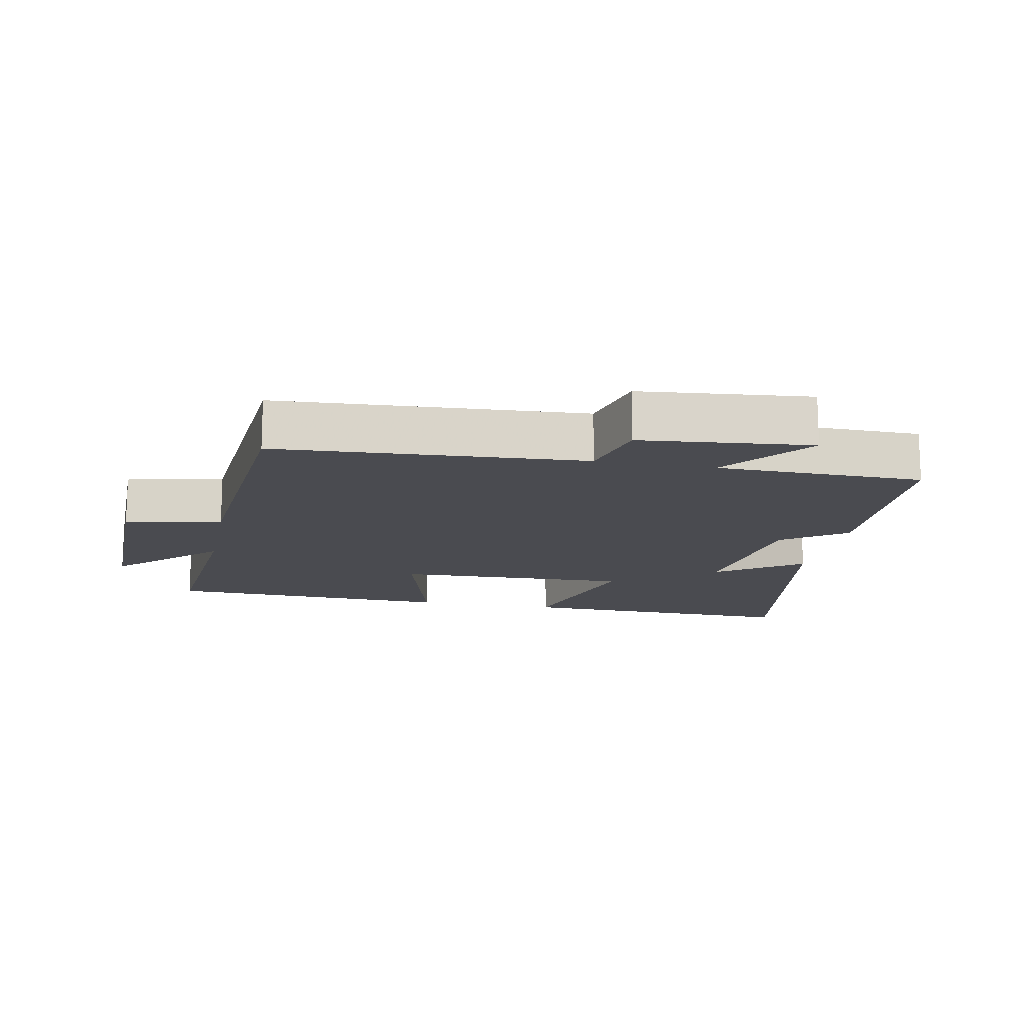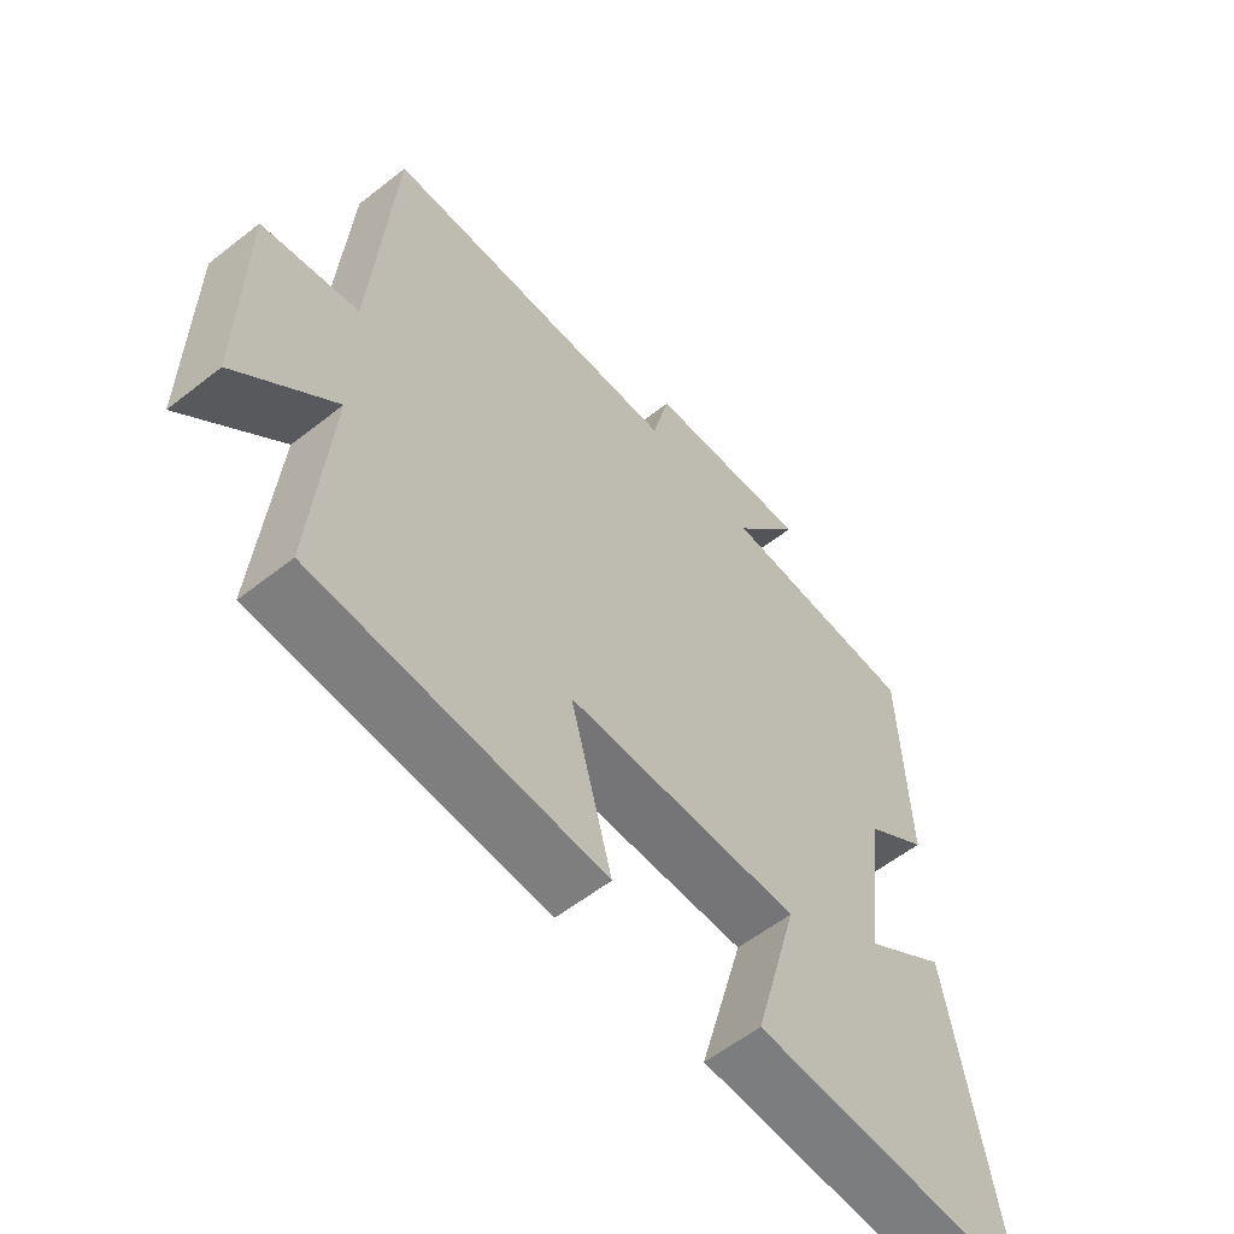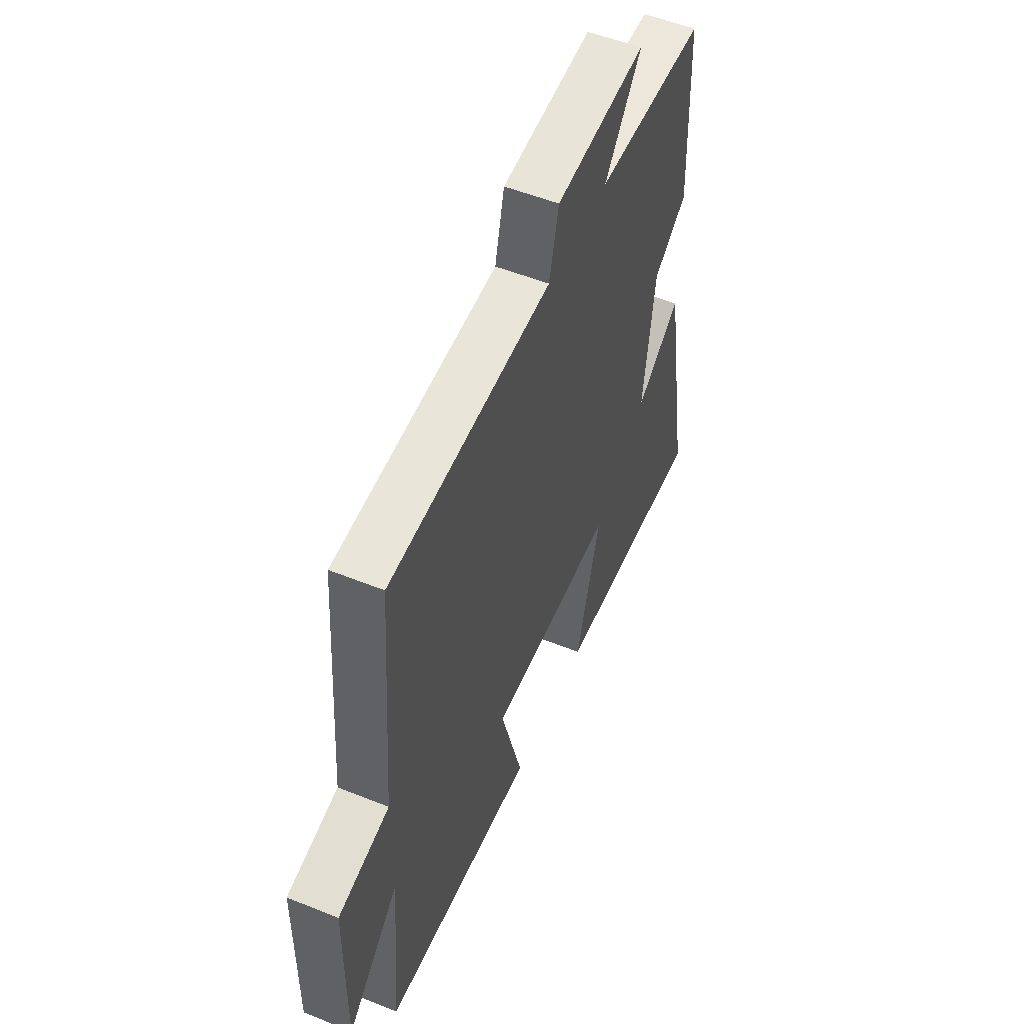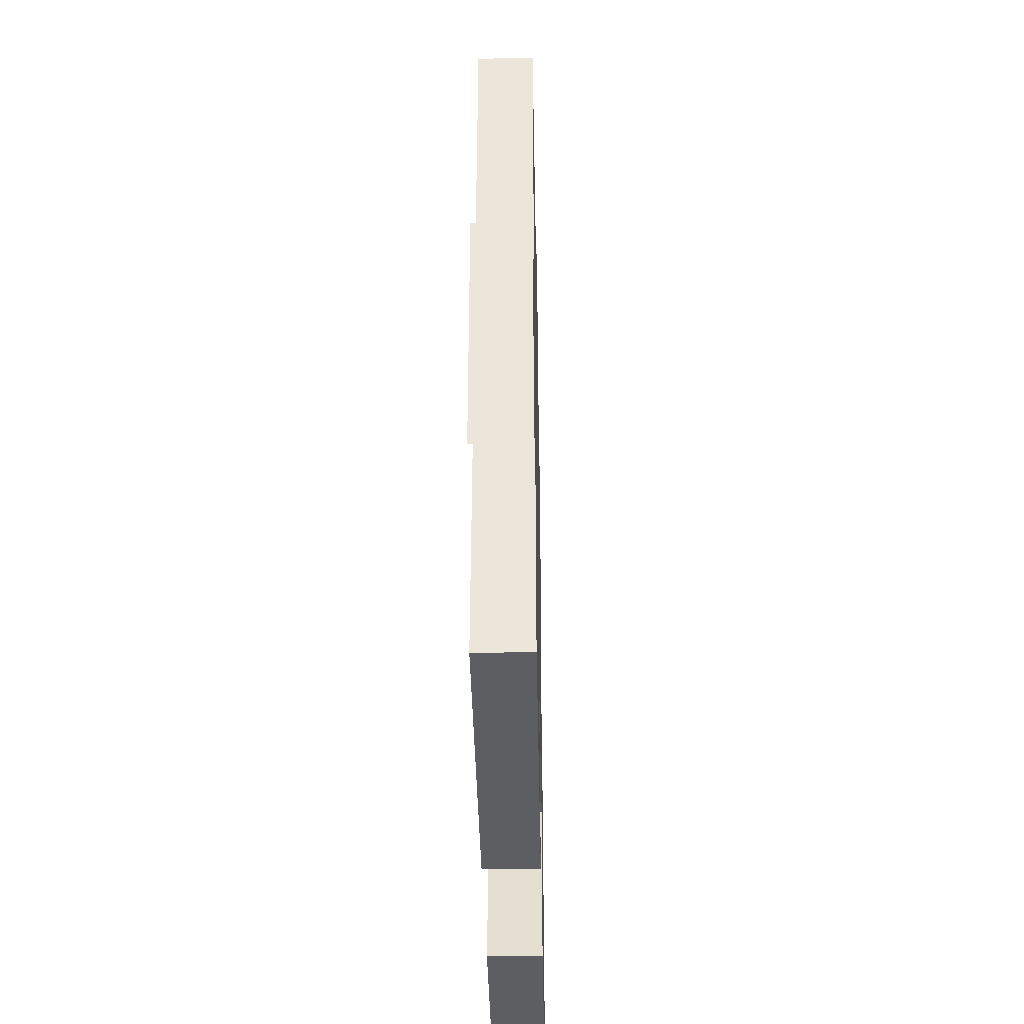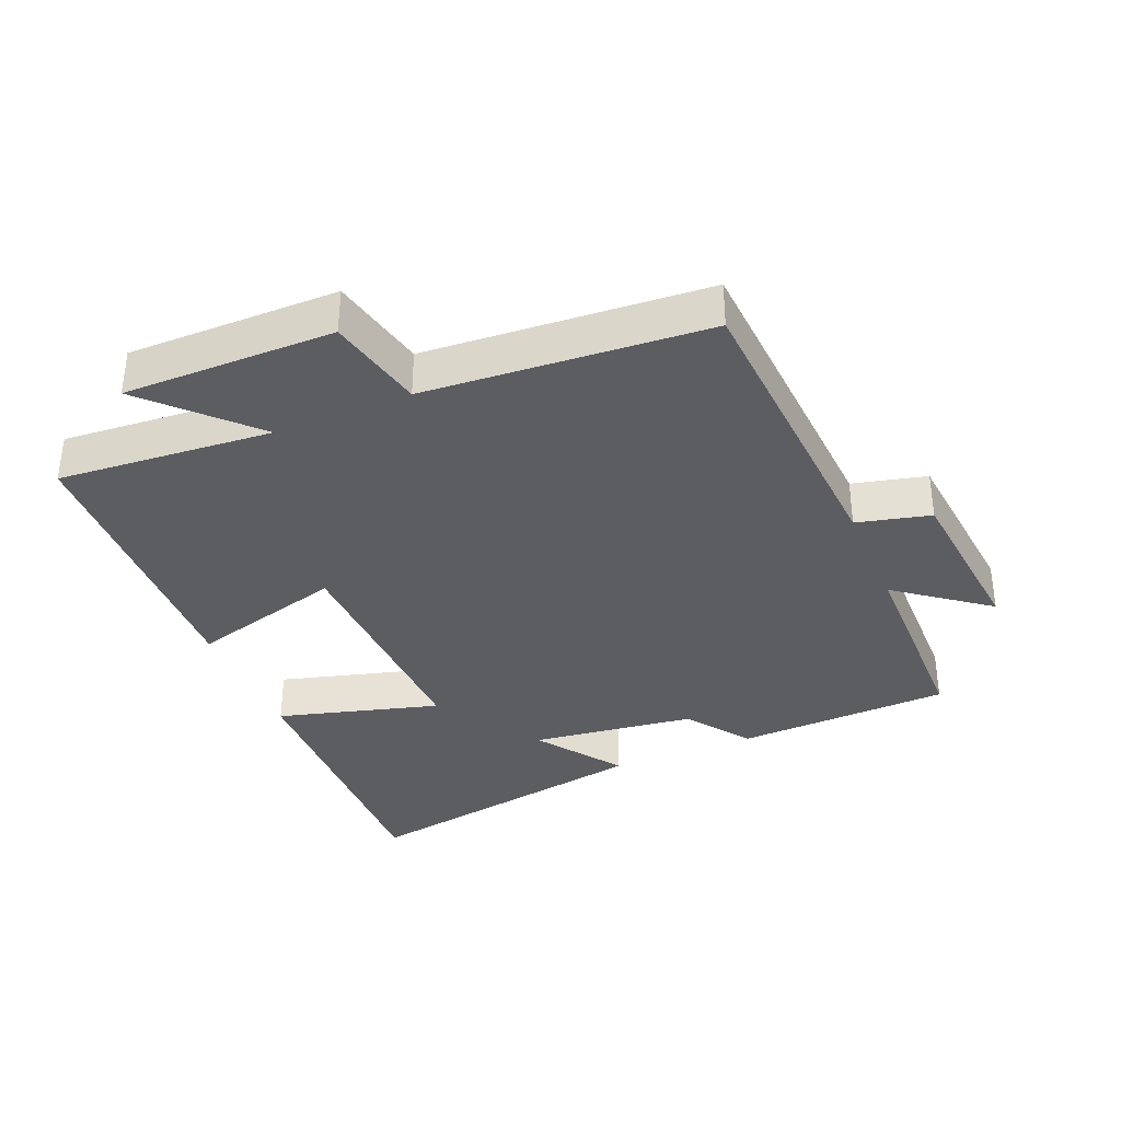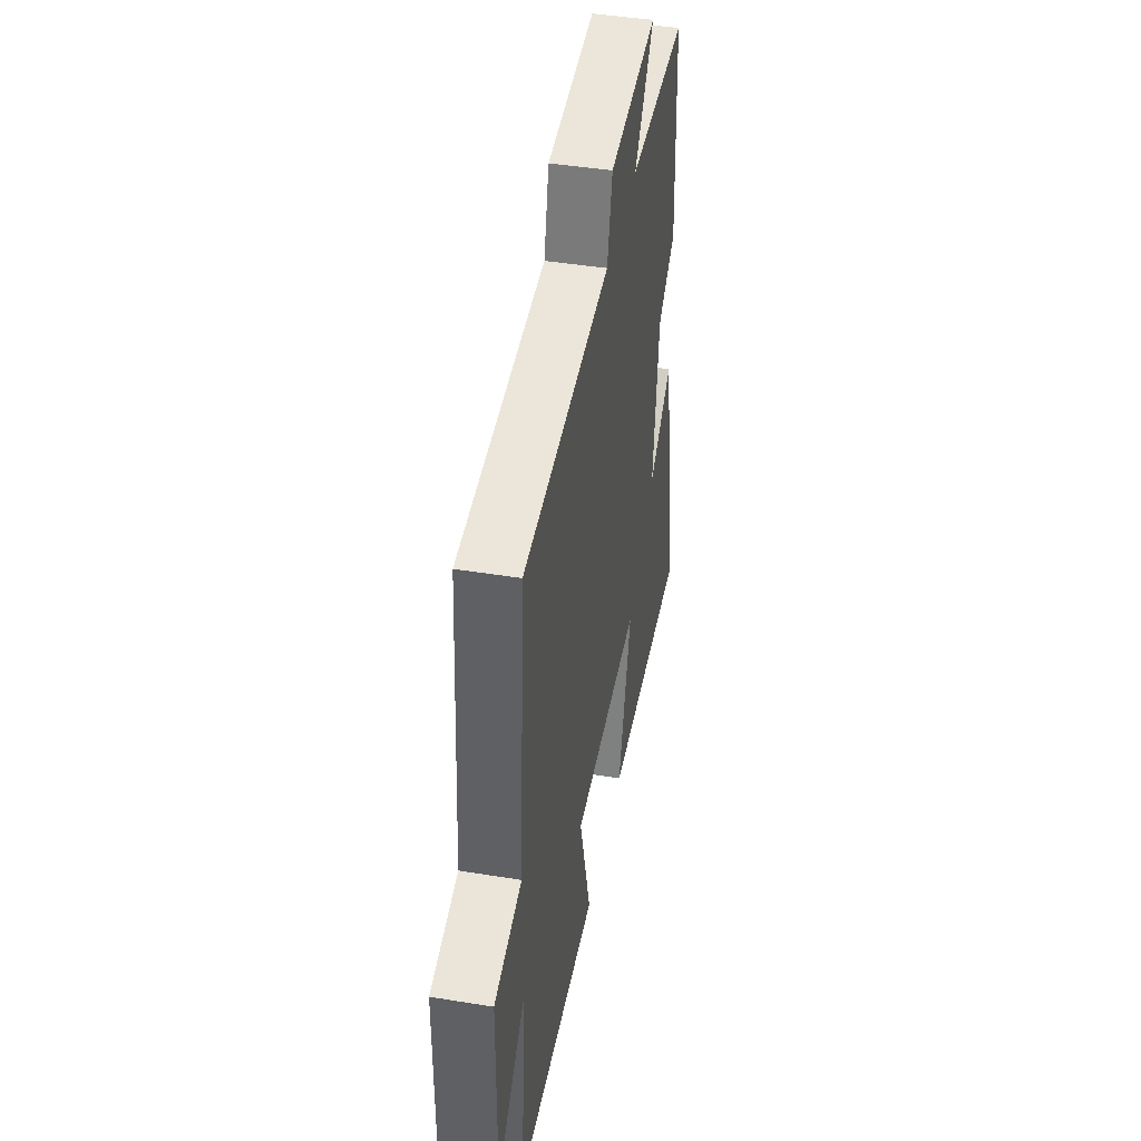
<metadata>
{"format":"obj","ext":"obj","renderer":"f3d","projection":"perspective","resolution":1024,"background":"white","views":[{"elev":-14.5,"azim":-11.3,"up":"+Y"},{"elev":-58.0,"azim":-50.9,"up":"+Z"},{"elev":53.2,"azim":-66.7,"up":"+Z"},{"elev":-36.6,"azim":-88.9,"up":"+Z"},{"elev":-35.7,"azim":-67.3,"up":"+Y"},{"elev":44.0,"azim":-79.2,"up":"+Z"}]}
</metadata>
<code>
v -0.526 0.07 -0.484
v -0.5 0.07 -0.16
v -0.649 0.07 -0.305
v -0.647 0.07 0.013
v -0.5 0.07 0.046
v -0.469 0.07 0.471
v -0.004 0.07 0.5
v 0.023 0.07 0.611
v 0.281 0.07 0.637
v 0.176 0.07 0.5
v 0.488 0.07 0.496
v 0.5 0.07 0.171
v 0.404 0.07 0.102
v 0.372 0.07 -0.146
v 0.5 0.07 -0.055
v 0.58 0.07 -0.511
v 0.143 0.07 -0.5
v 0.211 0.07 -0.255
v -0.149 0.07 -0.267
v -0.085 0.07 -0.5
v -0.526 0 -0.484
v -0.5 0 -0.16
v -0.649 0 -0.305
v -0.647 0 0.013
v -0.5 0 0.046
v -0.469 0 0.471
v -0.004 0 0.5
v 0.023 0 0.611
v 0.281 0 0.637
v 0.176 0 0.5
v 0.488 0 0.496
v 0.5 0 0.171
v 0.404 0 0.102
v 0.372 0 -0.146
v 0.5 0 -0.055
v 0.58 0 -0.511
v 0.143 0 -0.5
v 0.211 0 -0.255
v -0.149 0 -0.267
v -0.085 0 -0.5
f 19 20 1 2
f 18 19 2
f 16 17 18
f 14 15 16
f 14 16 18
f 13 14 18 2
f 12 13 2
f 11 12 2
f 10 11 2
f 7 8 9 10
f 7 10 2
f 6 7 2
f 5 6 2
f 2 3 4 5
f 22 21 40 39
f 22 39 38
f 38 37 36
f 36 35 34
f 38 36 34
f 22 38 34 33
f 22 33 32
f 22 32 31
f 22 31 30
f 30 29 28 27
f 22 30 27
f 22 27 26
f 22 26 25
f 25 24 23 22
f 1 21 22 2
f 2 22 23 3
f 3 23 24 4
f 4 24 25 5
f 5 25 26 6
f 6 26 27 7
f 7 27 28 8
f 8 28 29 9
f 9 29 30 10
f 10 30 31 11
f 11 31 32 12
f 12 32 33 13
f 13 33 34 14
f 14 34 35 15
f 15 35 36 16
f 16 36 37 17
f 17 37 38 18
f 18 38 39 19
f 19 39 40 20
f 20 40 21 1

</code>
